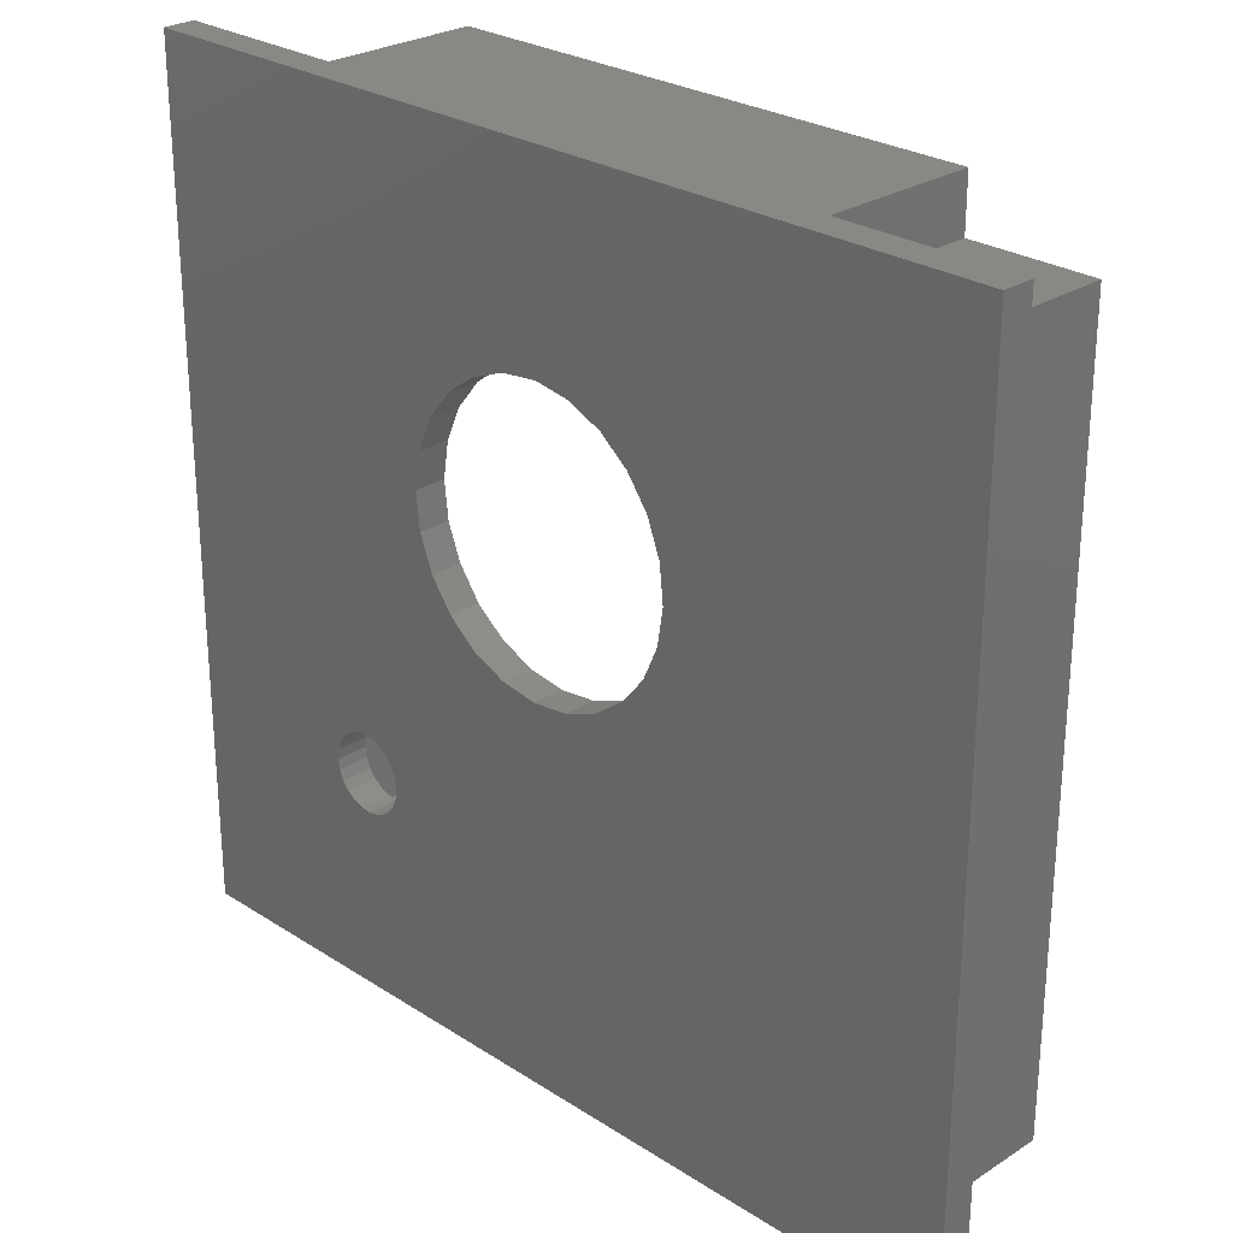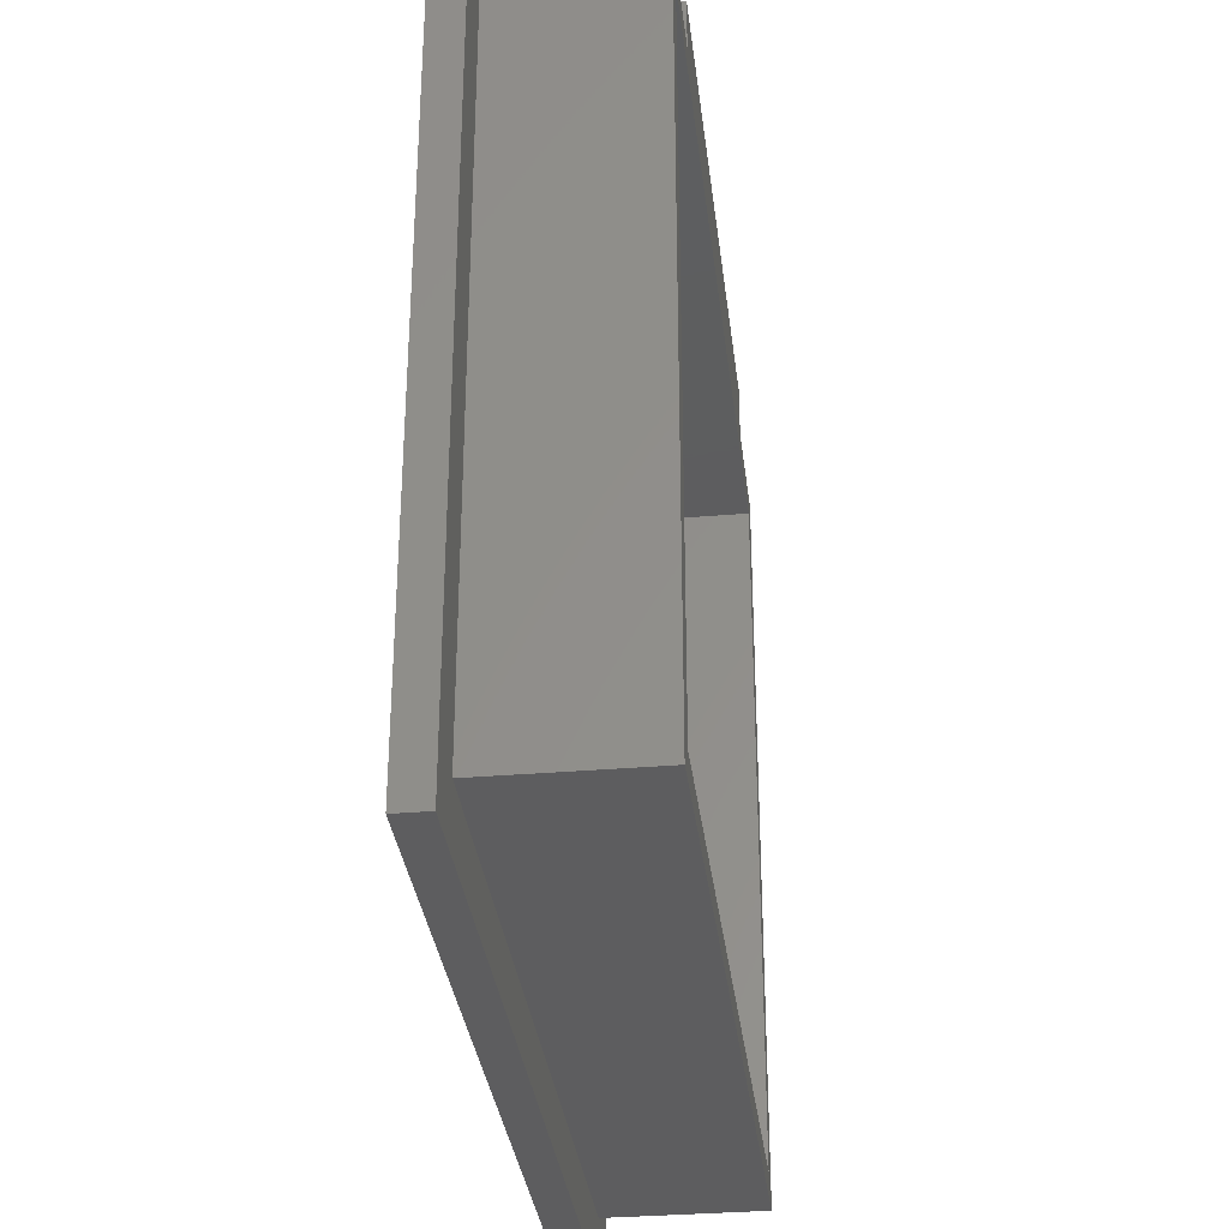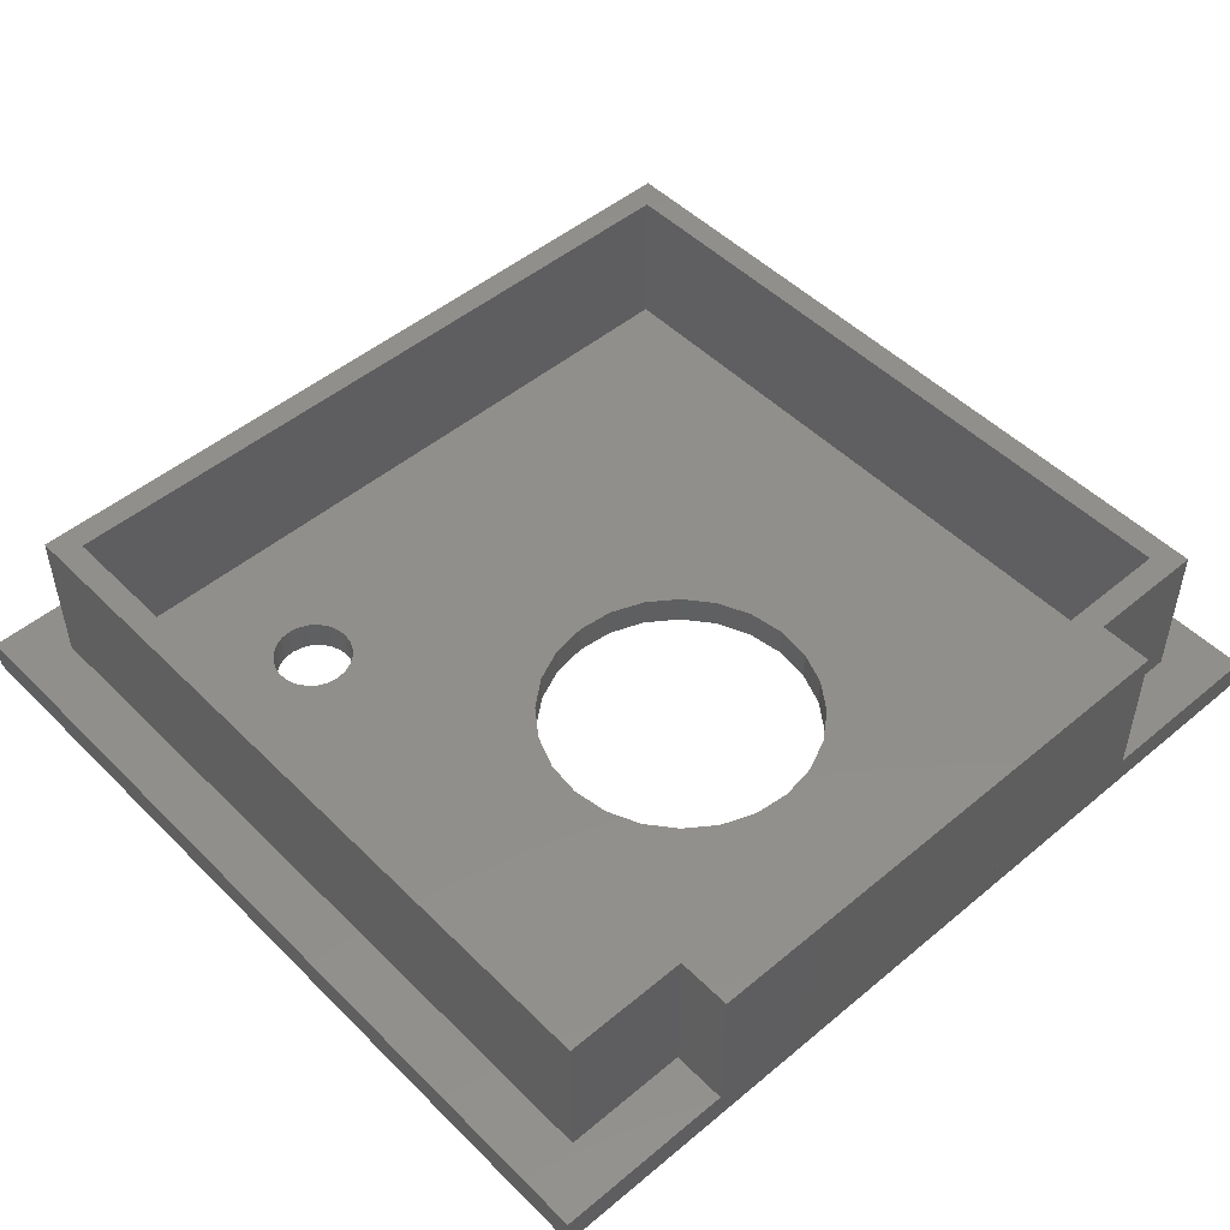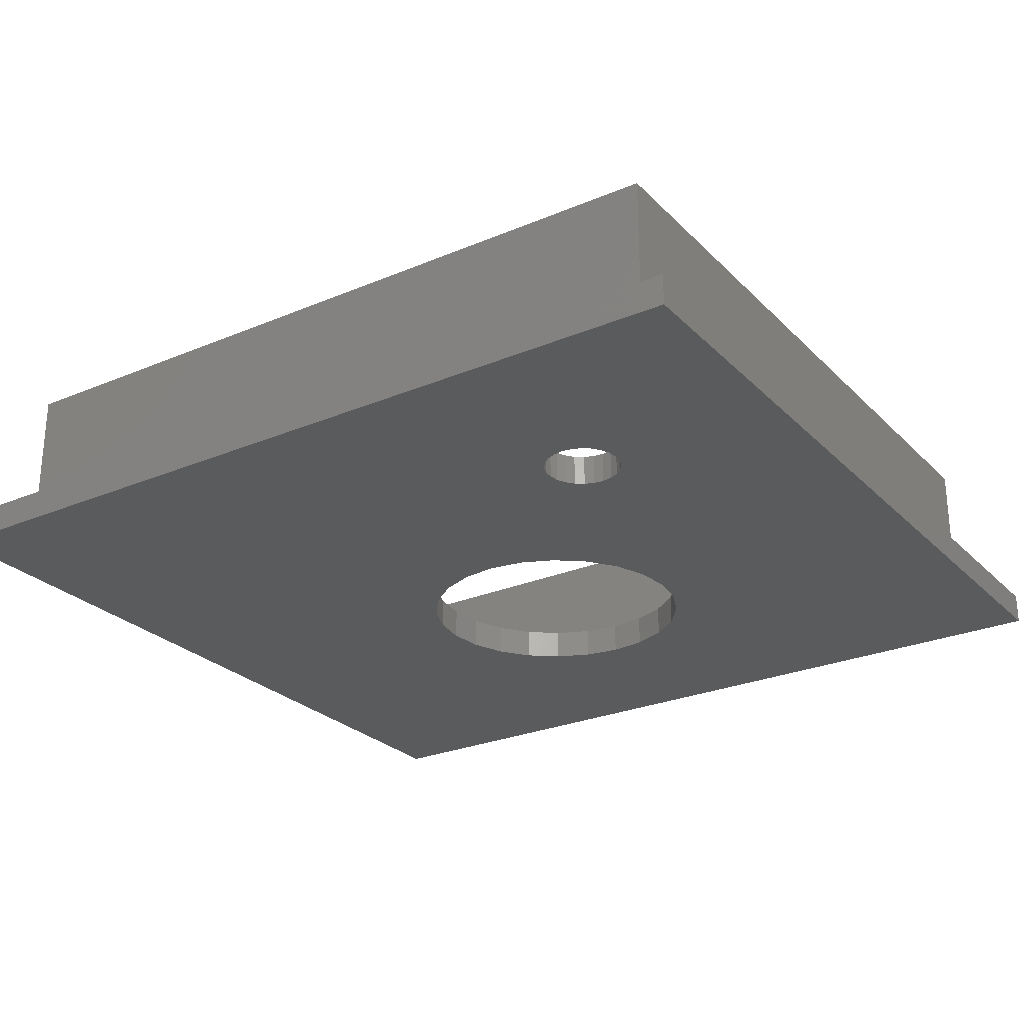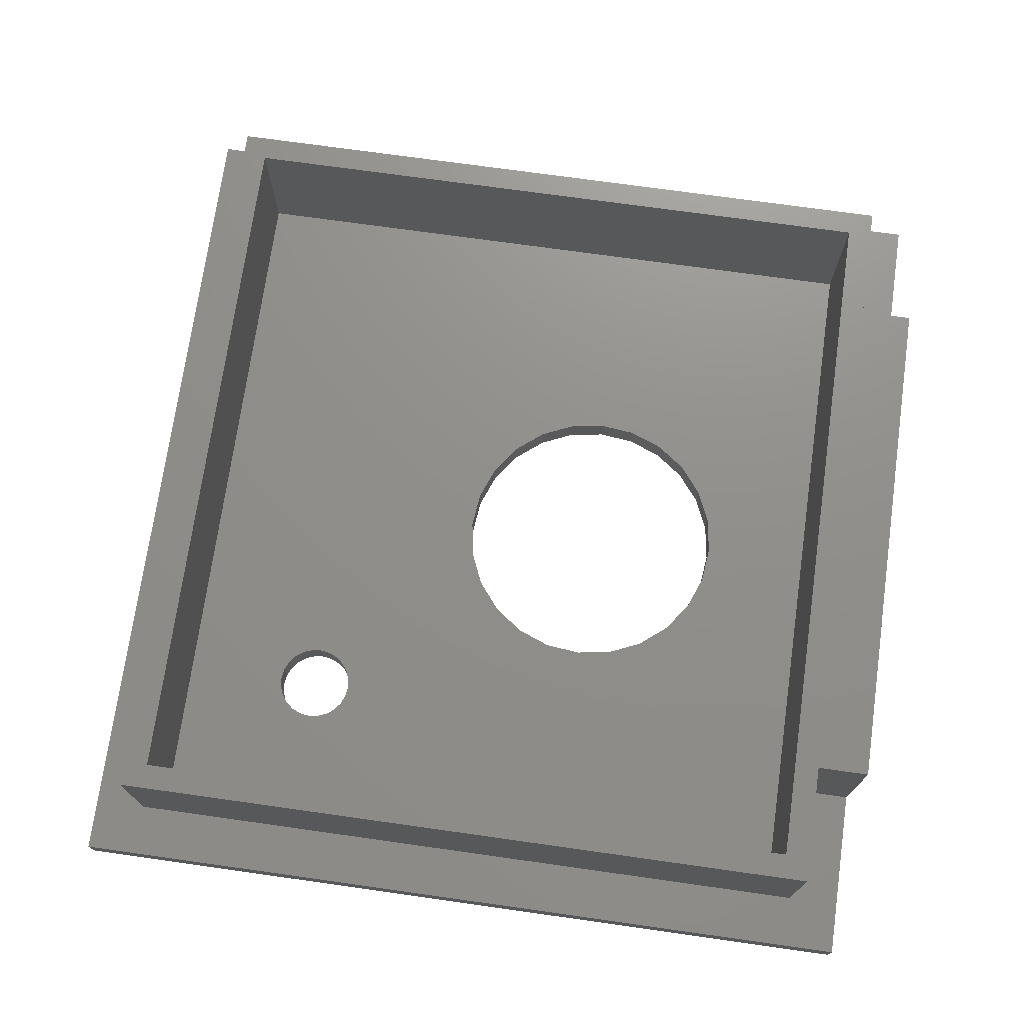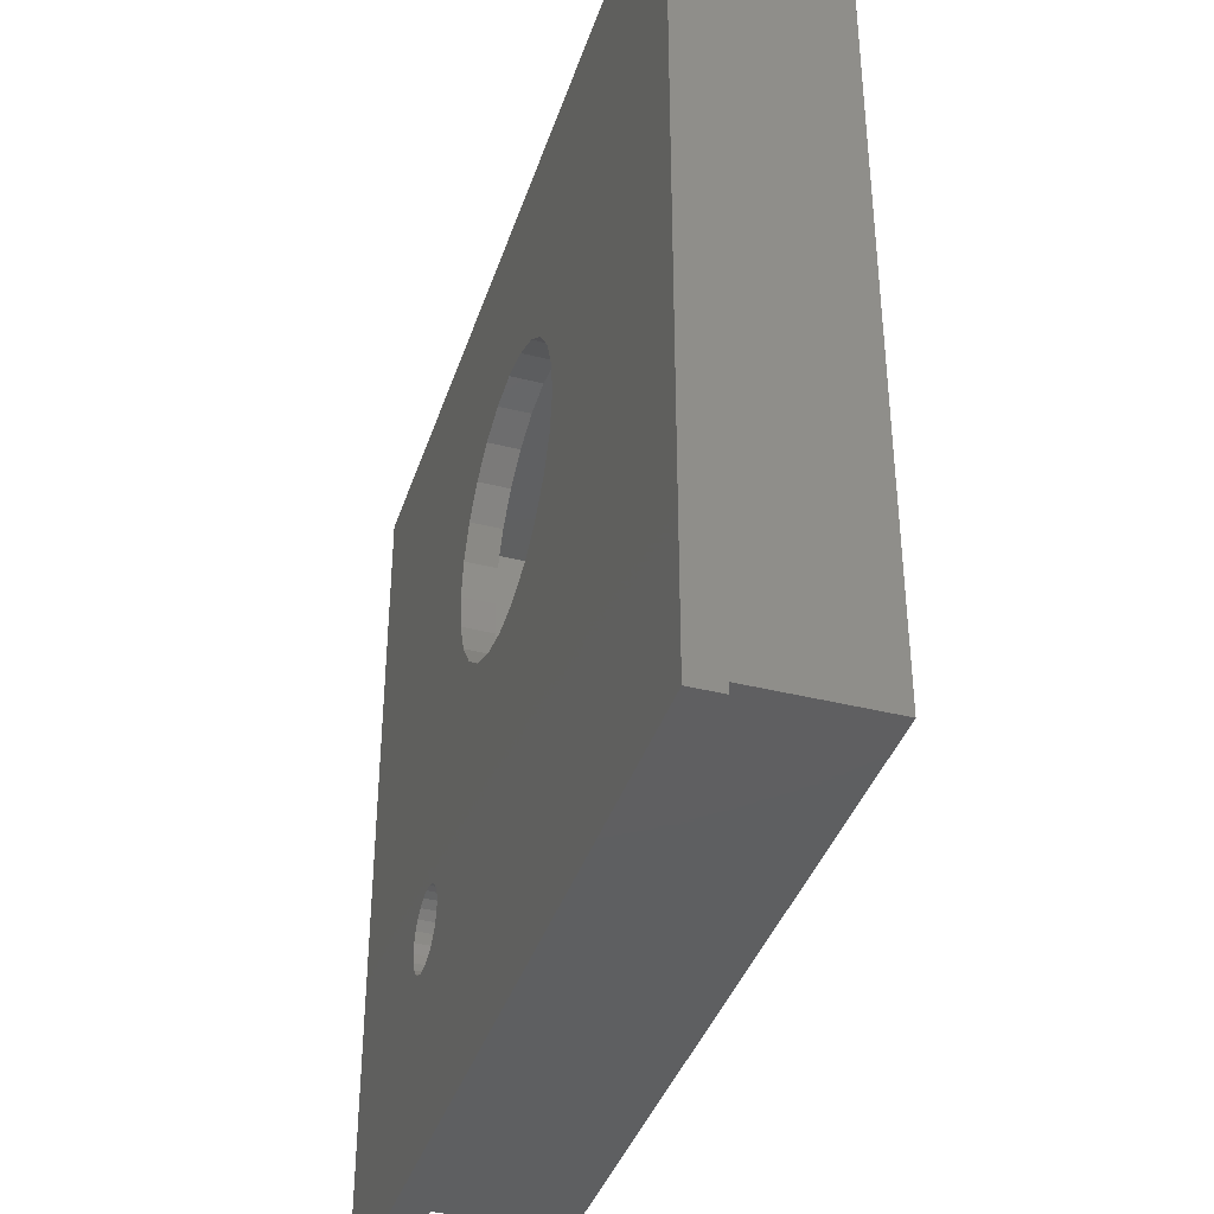
<metadata>
{"format":"stl","ext":"stl","renderer":"f3d","projection":"perspective","resolution":1024,"background":"white","views":[{"elev":26.7,"azim":-134.9,"up":"+Y"},{"elev":-32.8,"azim":-83.3,"up":"+Y"},{"elev":49.5,"azim":137.4,"up":"+Z"},{"elev":-26.3,"azim":33.6,"up":"+Z"},{"elev":72.9,"azim":98.0,"up":"+Z"},{"elev":-38.8,"azim":-107.5,"up":"+Y"}]}
</metadata>
<code>
# stl→obj: 128 verts, 260 faces
v 62.18 137.8 0
v 63.88 139.5 0
v 62.18 164.8 0
v 90.38 137.8 0
v 88.68 139.5 0
v 88.68 163.1 0
v 84.78 164.8 0
v 84.78 163.1 0
v 90.38 164.8 0
v 63.88 163.1 0
v 67.78 164.8 0
v 67.78 163.1 0
v 90.38 164.8 -1
v 90.38 137.8 -1
v 62.18 137.8 -1
v 62.18 164.8 -1
v 67.78 164.8 4.8
v 84.78 164.8 4.8
v 72.33 156.4 -1
v 73.02 157.4 -1
v 73.94 158.1 -1
v 75.01 158.6 -1
v 71.91 155.3 -1
v 71.78 154.2 -1
v 76.17 158.8 -1
v 77.34 158.7 -1
v 78.44 158.2 -1
v 79.39 157.5 -1
v 80.12 156.6 -1
v 80.6 155.6 -1
v 80.78 154.4 -1
v 82.08 145.2 -1
v 82.03 144.9 -1
v 82.21 145.5 -1
v 82.42 145.8 -1
v 82.68 146 -1
v 82.99 146.1 -1
v 83.31 146.1 -1
v 83.63 146.1 -1
v 83.93 146 -1
v 84.19 145.8 -1
v 84.38 145.5 -1
v 84.5 145.2 -1
v 84.53 144.9 -1
v 73.18 151 -1
v 72.44 151.9 -1
v 71.97 153 -1
v 74.13 150.3 -1
v 82.63 143.8 -1
v 82.38 144 -1
v 75.22 149.9 -1
v 76.39 149.8 -1
v 77.55 150 -1
v 82.19 144.3 -1
v 78.63 150.4 -1
v 82.07 144.6 -1
v 79.54 151.2 -1
v 80.23 152.1 -1
v 80.66 153.2 -1
v 82.93 143.7 -1
v 83.26 143.6 -1
v 83.58 143.7 -1
v 83.88 143.8 -1
v 84.15 144 -1
v 84.35 144.2 -1
v 84.48 144.5 -1
v 64.68 140.3 -3.172e-15
v 72.44 151.9 -3.172e-15
v 64.68 162.3 -3.172e-15
v 73.18 151 -3.172e-15
v 82.63 143.8 -3.172e-15
v 87.88 140.3 -3.172e-15
v 71.97 153 -3.172e-15
v 71.78 154.2 -3.172e-15
v 74.13 150.3 -3.172e-15
v 82.38 144 -3.172e-15
v 75.22 149.9 -3.172e-15
v 76.39 149.8 -3.172e-15
v 77.55 150 -3.172e-15
v 82.19 144.3 -3.172e-15
v 78.63 150.4 -3.172e-15
v 82.07 144.6 -3.172e-15
v 79.54 151.2 -3.172e-15
v 80.23 152.1 -3.172e-15
v 80.66 153.2 -3.172e-15
v 80.78 154.4 -3.172e-15
v 82.03 144.9 -3.172e-15
v 82.93 143.7 -3.172e-15
v 83.26 143.6 -3.172e-15
v 83.58 143.7 -3.172e-15
v 83.88 143.8 -3.172e-15
v 84.15 144 -3.172e-15
v 84.35 144.2 -3.172e-15
v 84.48 144.5 -3.172e-15
v 84.53 144.9 -3.172e-15
v 75.01 158.6 -3.172e-15
v 87.88 162.3 -3.172e-15
v 73.94 158.1 -3.172e-15
v 73.02 157.4 -3.172e-15
v 72.33 156.4 -3.172e-15
v 71.91 155.3 -3.172e-15
v 76.17 158.8 -3.172e-15
v 77.34 158.7 -3.172e-15
v 78.44 158.2 -3.172e-15
v 79.39 157.5 -3.172e-15
v 80.12 156.6 -3.172e-15
v 80.6 155.6 -3.172e-15
v 82.08 145.2 -3.172e-15
v 82.21 145.5 -3.172e-15
v 82.42 145.8 -3.172e-15
v 82.68 146 -3.172e-15
v 82.99 146.1 -3.172e-15
v 83.31 146.1 -3.172e-15
v 83.63 146.1 -3.172e-15
v 83.93 146 -3.172e-15
v 84.19 145.8 -3.172e-15
v 84.38 145.5 -3.172e-15
v 84.5 145.2 -3.172e-15
v 63.88 139.5 4.8
v 64.68 140.3 4.8
v 63.88 163.1 4.8
v 88.68 139.5 4.8
v 87.88 140.3 4.8
v 87.88 162.3 4.8
v 64.68 162.3 4.8
v 67.78 163.1 4.8
v 84.78 163.1 4.8
v 88.68 163.1 4.8
f 1 2 3
f 2 1 4
f 2 4 5
f 5 4 6
f 6 7 8
f 7 6 9
f 9 6 4
f 3 10 11
f 10 3 2
f 11 10 12
f 13 4 14
f 4 13 9
f 4 15 14
f 15 4 1
f 3 15 1
f 15 3 16
f 17 7 11
f 7 17 18
f 3 13 16
f 13 3 9
f 9 3 11
f 9 11 7
f 16 19 15
f 19 16 20
f 20 16 21
f 21 16 22
f 22 16 13
f 15 19 23
f 15 23 24
f 22 13 25
f 25 13 26
f 26 13 27
f 27 13 28
f 28 13 29
f 29 13 30
f 30 13 31
f 31 13 32
f 31 32 33
f 32 13 34
f 34 13 35
f 35 13 36
f 36 13 37
f 37 13 38
f 38 13 39
f 39 13 40
f 40 13 41
f 41 13 42
f 42 13 43
f 43 13 44
f 15 45 14
f 45 15 46
f 46 15 47
f 47 15 24
f 14 45 48
f 14 48 49
f 49 48 50
f 50 48 51
f 50 51 52
f 50 52 53
f 50 53 54
f 54 53 55
f 54 55 56
f 56 55 57
f 56 57 58
f 56 58 59
f 56 59 31
f 56 31 33
f 14 49 60
f 14 60 61
f 14 61 62
f 14 62 63
f 14 63 64
f 14 64 65
f 14 65 66
f 14 66 44
f 14 44 13
f 67 68 69
f 68 67 70
f 70 67 71
f 71 67 72
f 69 68 73
f 69 73 74
f 70 71 75
f 75 71 76
f 75 76 77
f 77 76 78
f 78 76 79
f 79 76 80
f 79 80 81
f 81 80 82
f 81 82 83
f 83 82 84
f 84 82 85
f 85 82 86
f 86 82 87
f 71 72 88
f 88 72 89
f 89 72 90
f 90 72 91
f 91 72 92
f 92 72 93
f 93 72 94
f 94 72 95
f 69 96 97
f 96 69 98
f 98 69 99
f 99 69 100
f 100 69 101
f 101 69 74
f 97 96 102
f 97 102 103
f 97 103 104
f 97 104 105
f 97 105 106
f 97 106 107
f 97 107 86
f 97 86 108
f 108 86 87
f 97 108 109
f 97 109 110
f 97 110 111
f 97 111 112
f 97 112 113
f 97 113 114
f 97 114 115
f 97 115 116
f 97 116 117
f 97 117 118
f 97 118 95
f 97 95 72
f 119 120 121
f 120 119 122
f 120 122 123
f 123 122 124
f 121 125 126
f 125 121 120
f 126 125 124
f 126 124 17
f 17 124 127
f 127 124 128
f 128 124 122
f 18 17 127
f 17 12 126
f 12 17 11
f 121 12 10
f 12 121 126
f 121 2 119
f 2 121 10
f 122 2 5
f 2 122 119
f 6 122 5
f 122 6 128
f 127 6 8
f 6 127 128
f 7 127 8
f 127 7 18
f 69 120 67
f 120 69 125
f 124 69 97
f 69 124 125
f 124 72 123
f 72 124 97
f 120 72 67
f 72 120 123
f 71 60 49
f 60 71 88
f 88 61 60
f 61 88 89
f 89 62 61
f 62 89 90
f 90 63 62
f 63 90 91
f 91 64 63
f 64 91 92
f 93 64 92
f 64 93 65
f 94 65 93
f 65 94 66
f 95 66 94
f 66 95 44
f 118 44 95
f 44 118 43
f 117 43 118
f 43 117 42
f 116 42 117
f 42 116 41
f 116 40 41
f 40 116 115
f 115 39 40
f 39 115 114
f 114 38 39
f 38 114 113
f 113 37 38
f 37 113 112
f 112 36 37
f 36 112 111
f 111 35 36
f 35 111 110
f 35 109 34
f 109 35 110
f 34 108 32
f 108 34 109
f 32 87 33
f 87 32 108
f 33 82 56
f 82 33 87
f 56 80 54
f 80 56 82
f 54 76 50
f 76 54 80
f 76 49 50
f 49 76 71
f 106 30 107
f 30 106 29
f 105 29 106
f 29 105 28
f 105 27 28
f 27 105 104
f 104 26 27
f 26 104 103
f 103 25 26
f 25 103 102
f 102 22 25
f 22 102 96
f 96 21 22
f 21 96 98
f 98 20 21
f 20 98 99
f 20 100 19
f 100 20 99
f 19 101 23
f 101 19 100
f 23 74 24
f 74 23 101
f 24 73 47
f 73 24 74
f 47 68 46
f 68 47 73
f 46 70 45
f 70 46 68
f 70 48 45
f 48 70 75
f 75 51 48
f 51 75 77
f 77 52 51
f 52 77 78
f 78 53 52
f 53 78 79
f 79 55 53
f 55 79 81
f 81 57 55
f 57 81 83
f 84 57 83
f 57 84 58
f 85 58 84
f 58 85 59
f 86 59 85
f 59 86 31
f 107 31 86
f 31 107 30

</code>
